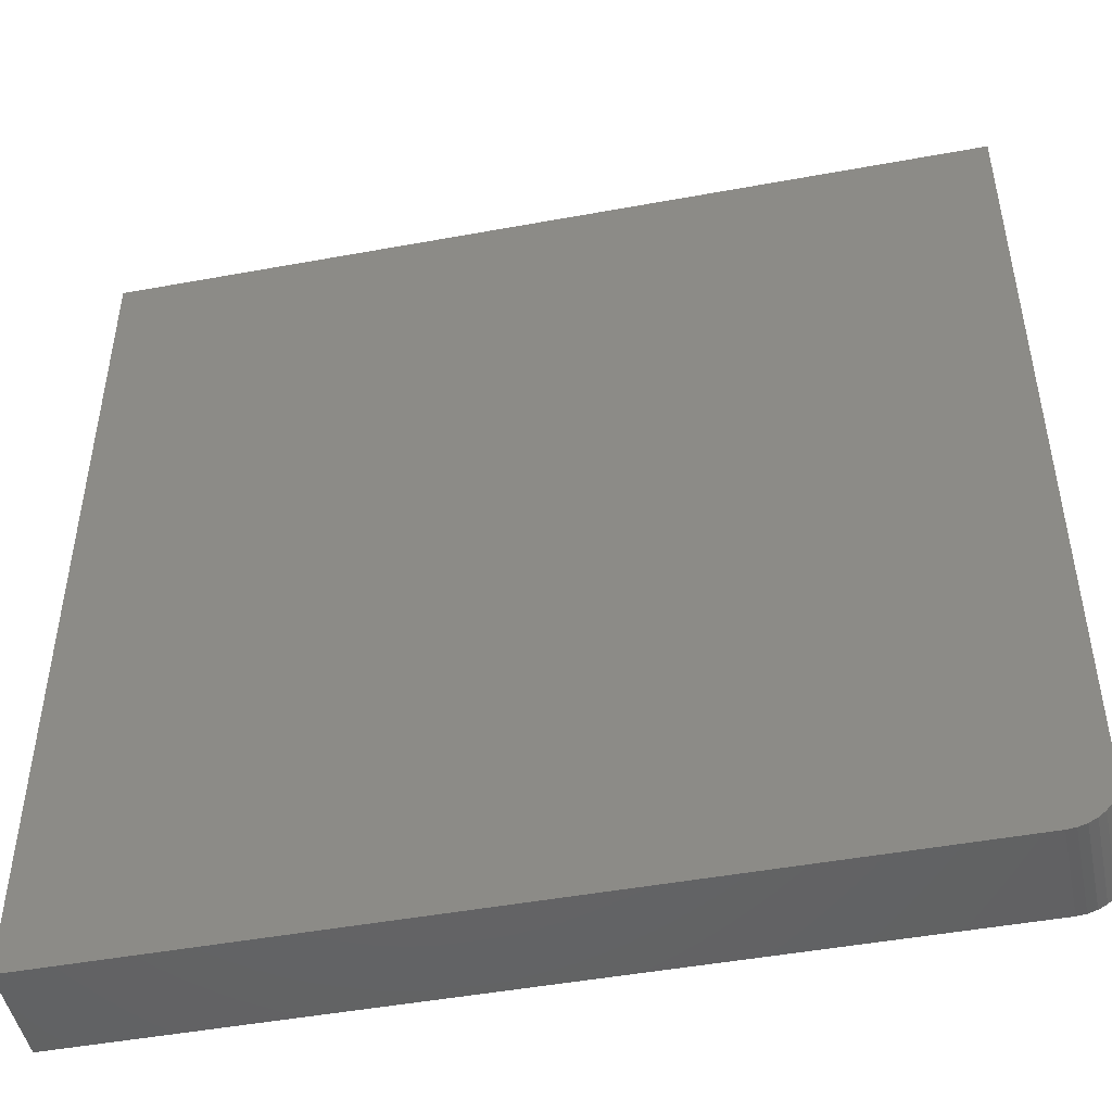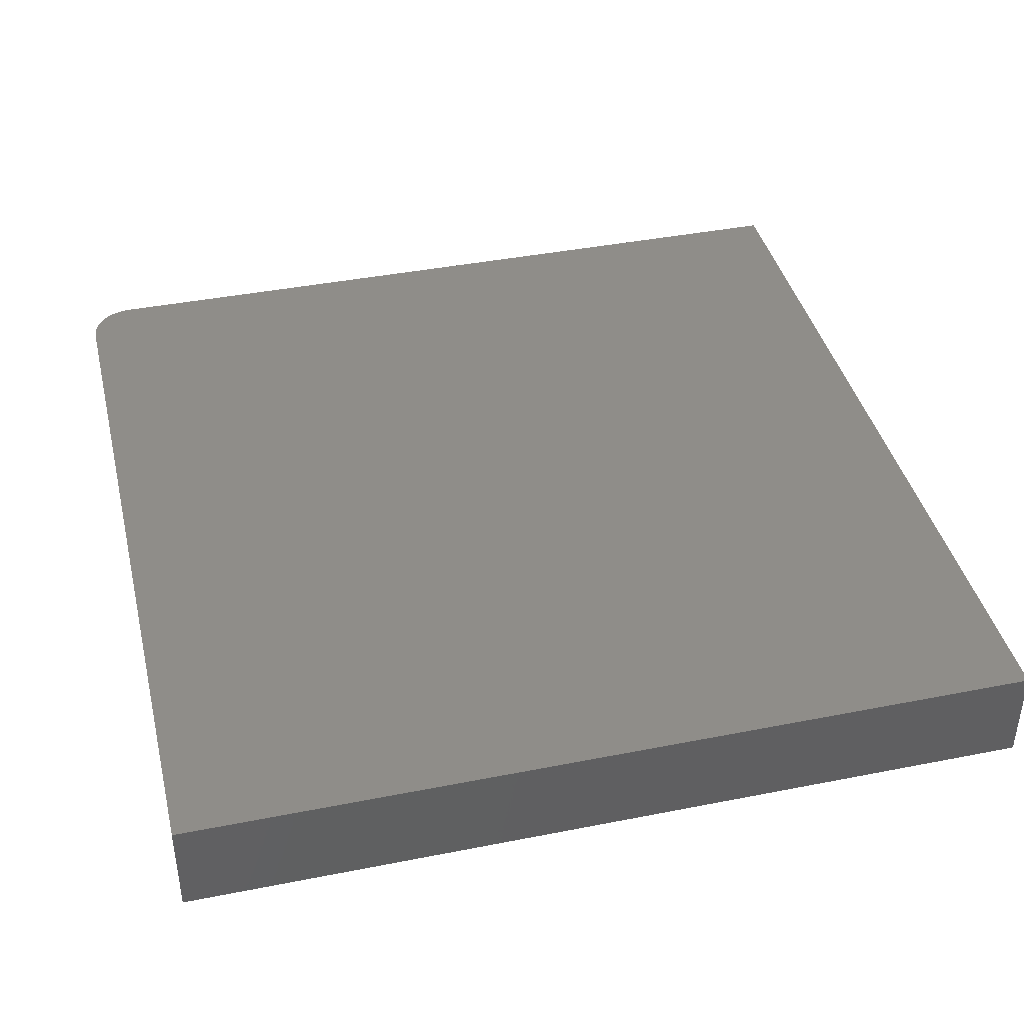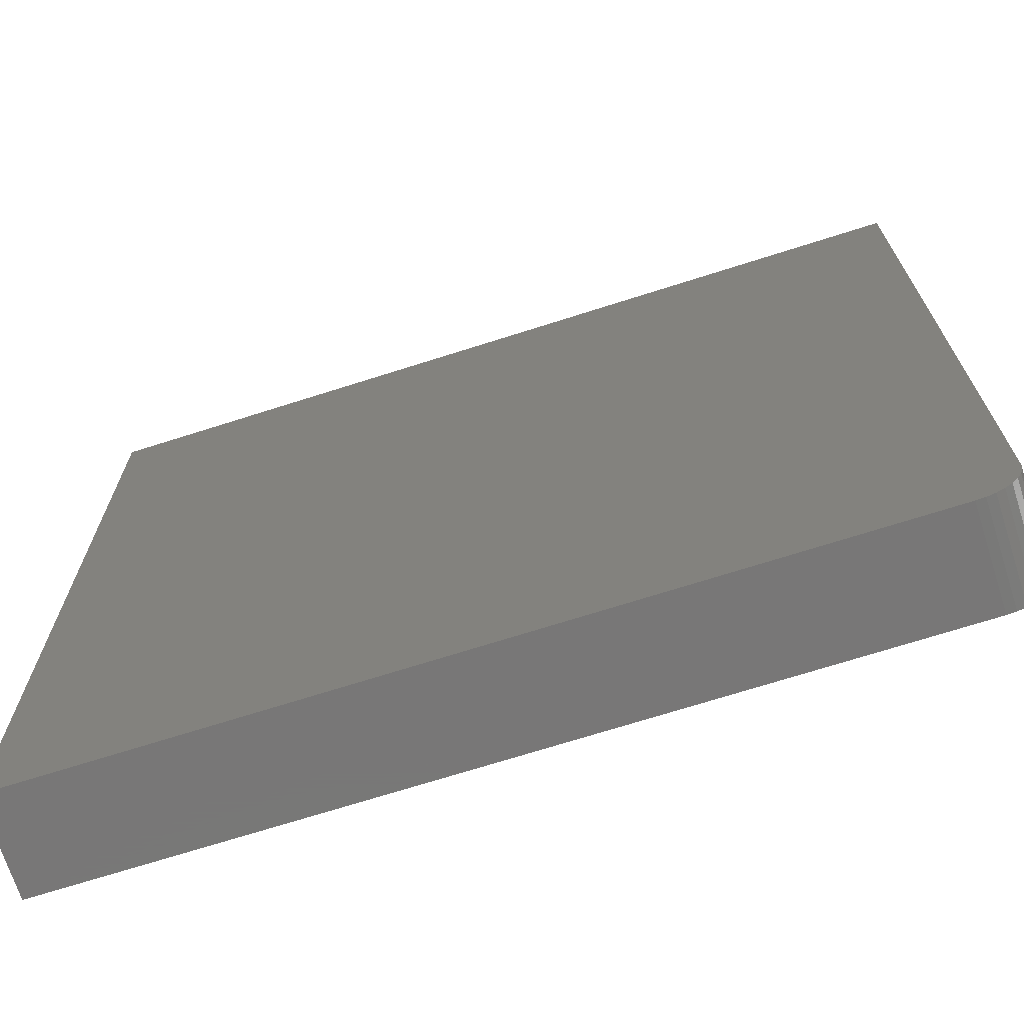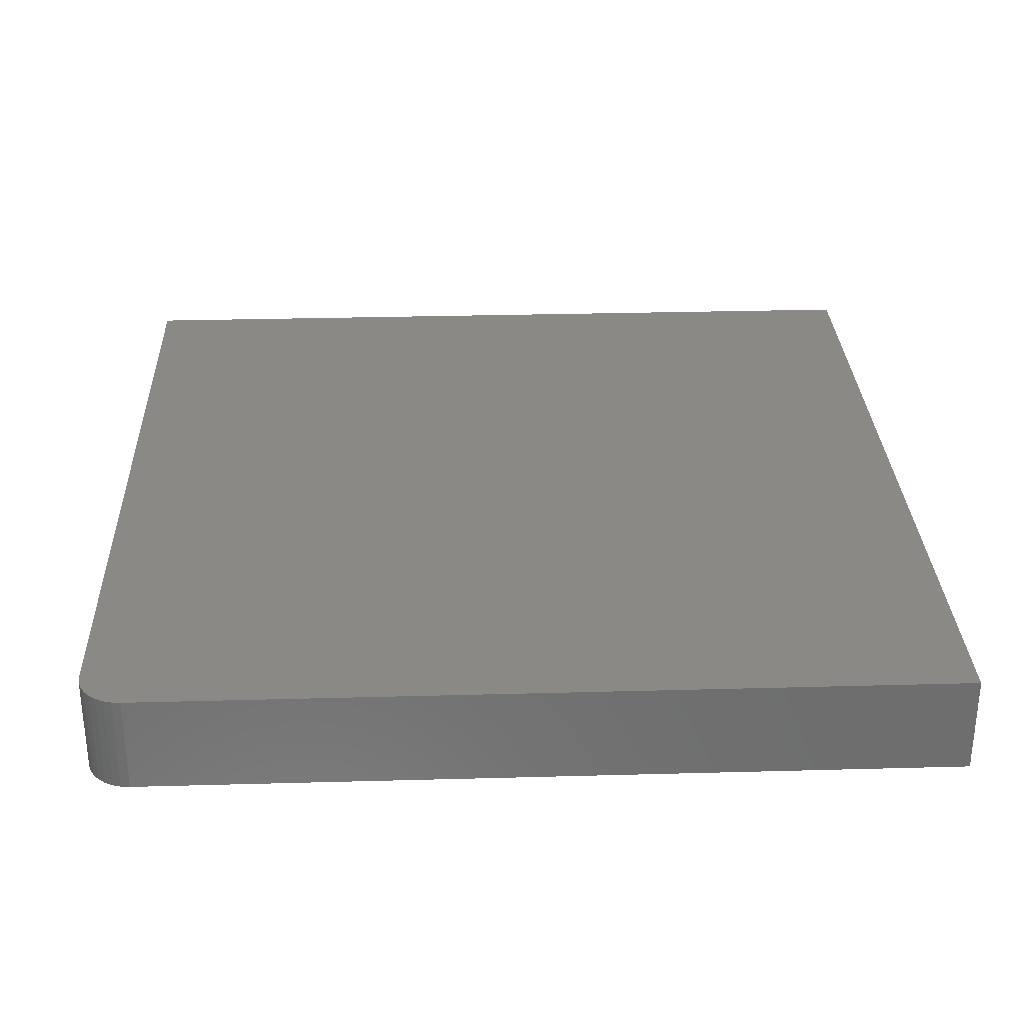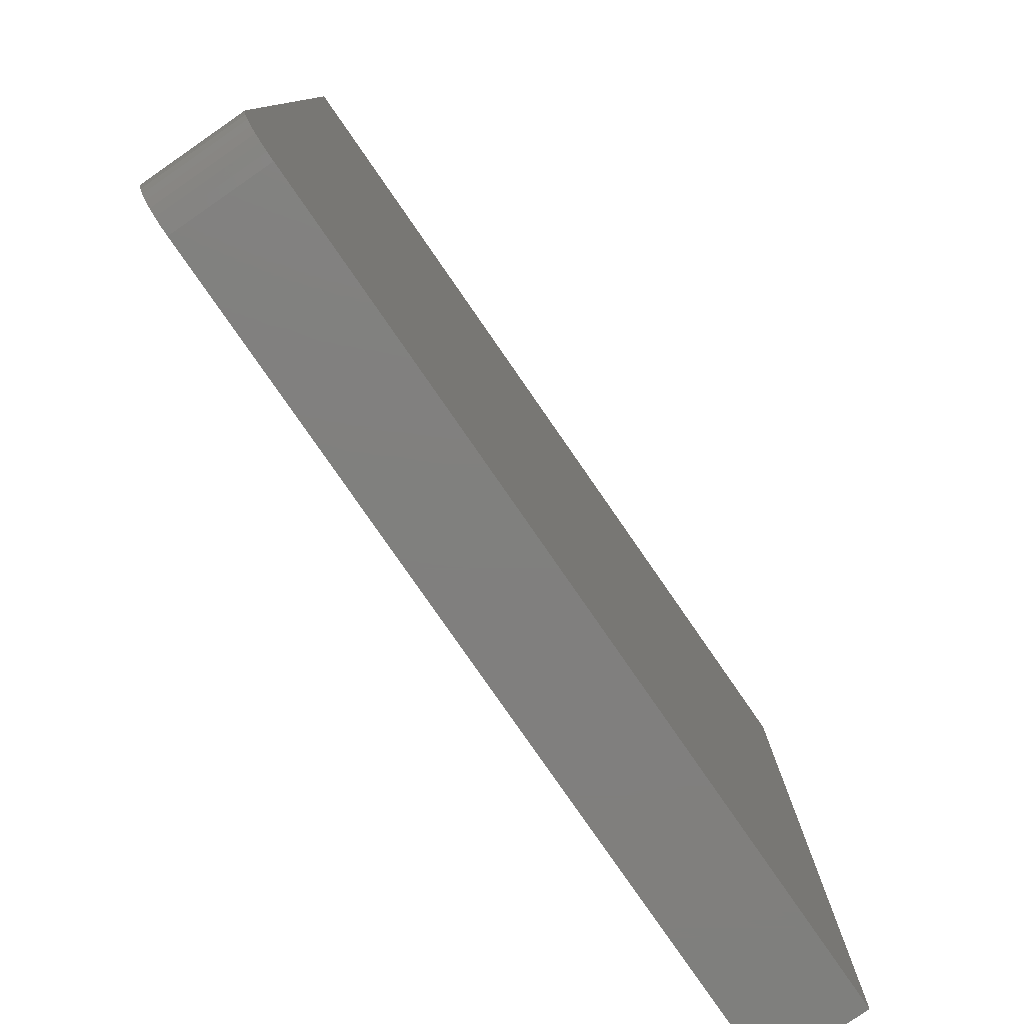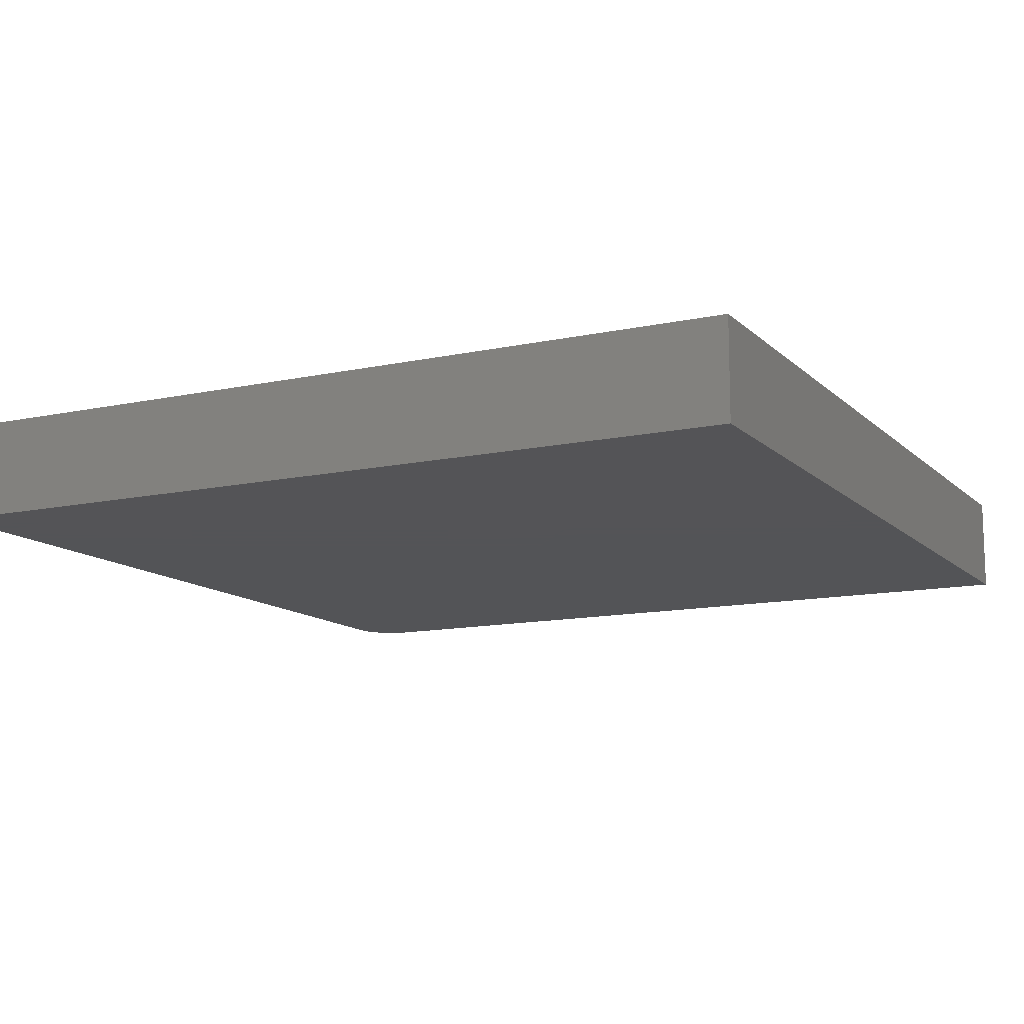
<metadata>
{"format":"stl","ext":"stl","renderer":"f3d","projection":"perspective","resolution":1024,"background":"white","views":[{"elev":-47.5,"azim":-168.3,"up":"+Y"},{"elev":40.7,"azim":76.4,"up":"+Z"},{"elev":-70.2,"azim":-162.3,"up":"+Y"},{"elev":29.9,"azim":-2.3,"up":"+Z"},{"elev":-79.8,"azim":-55.3,"up":"+Y"},{"elev":-12.4,"azim":117.0,"up":"+Z"}]}
</metadata>
<code>
# stl→obj: 24 verts, 44 faces
v 0.01144 0.01144 0.08594
v 0.002973 0.02411 0.08594
v 0.006583 0.01736 0.08594
v 0.75 0.75 0.08594
v 0 0.75 0.08594
v 0 0.03906 0.08594
v 0.0007506 0.03144 0.08594
v 0.75 0 0.08594
v 0.01736 0.006583 0.08594
v 0.02411 0.002973 0.08594
v 0.03144 0.0007506 0.08594
v 0.03906 0 0.08594
v 0.006583 0.01736 0
v 0.002973 0.02411 0
v 0.01144 0.01144 0
v 0.75 0.75 0
v 0.75 0 0
v 0.0007506 0.03144 0
v 0 0.03906 0
v 0 0.75 0
v 0.03906 0 0
v 0.03144 0.0007506 0
v 0.02411 0.002973 0
v 0.01736 0.006583 0
f 1 2 3
f 4 5 6
f 4 6 7
f 4 7 8
f 7 2 1
f 7 1 9
f 7 9 10
f 7 10 11
f 7 11 12
f 7 12 8
f 13 14 15
f 16 17 18
f 16 18 19
f 16 19 20
f 18 17 21
f 18 21 22
f 18 22 23
f 18 23 24
f 18 24 15
f 18 15 14
f 5 20 6
f 6 20 19
f 12 21 8
f 8 21 17
f 21 12 22
f 22 12 11
f 22 11 23
f 23 11 10
f 23 10 24
f 24 10 9
f 24 9 15
f 15 9 1
f 15 1 13
f 13 1 3
f 13 3 14
f 14 3 2
f 14 2 18
f 18 2 7
f 18 7 19
f 19 7 6
f 4 16 5
f 5 16 20
f 8 17 4
f 4 17 16

</code>
